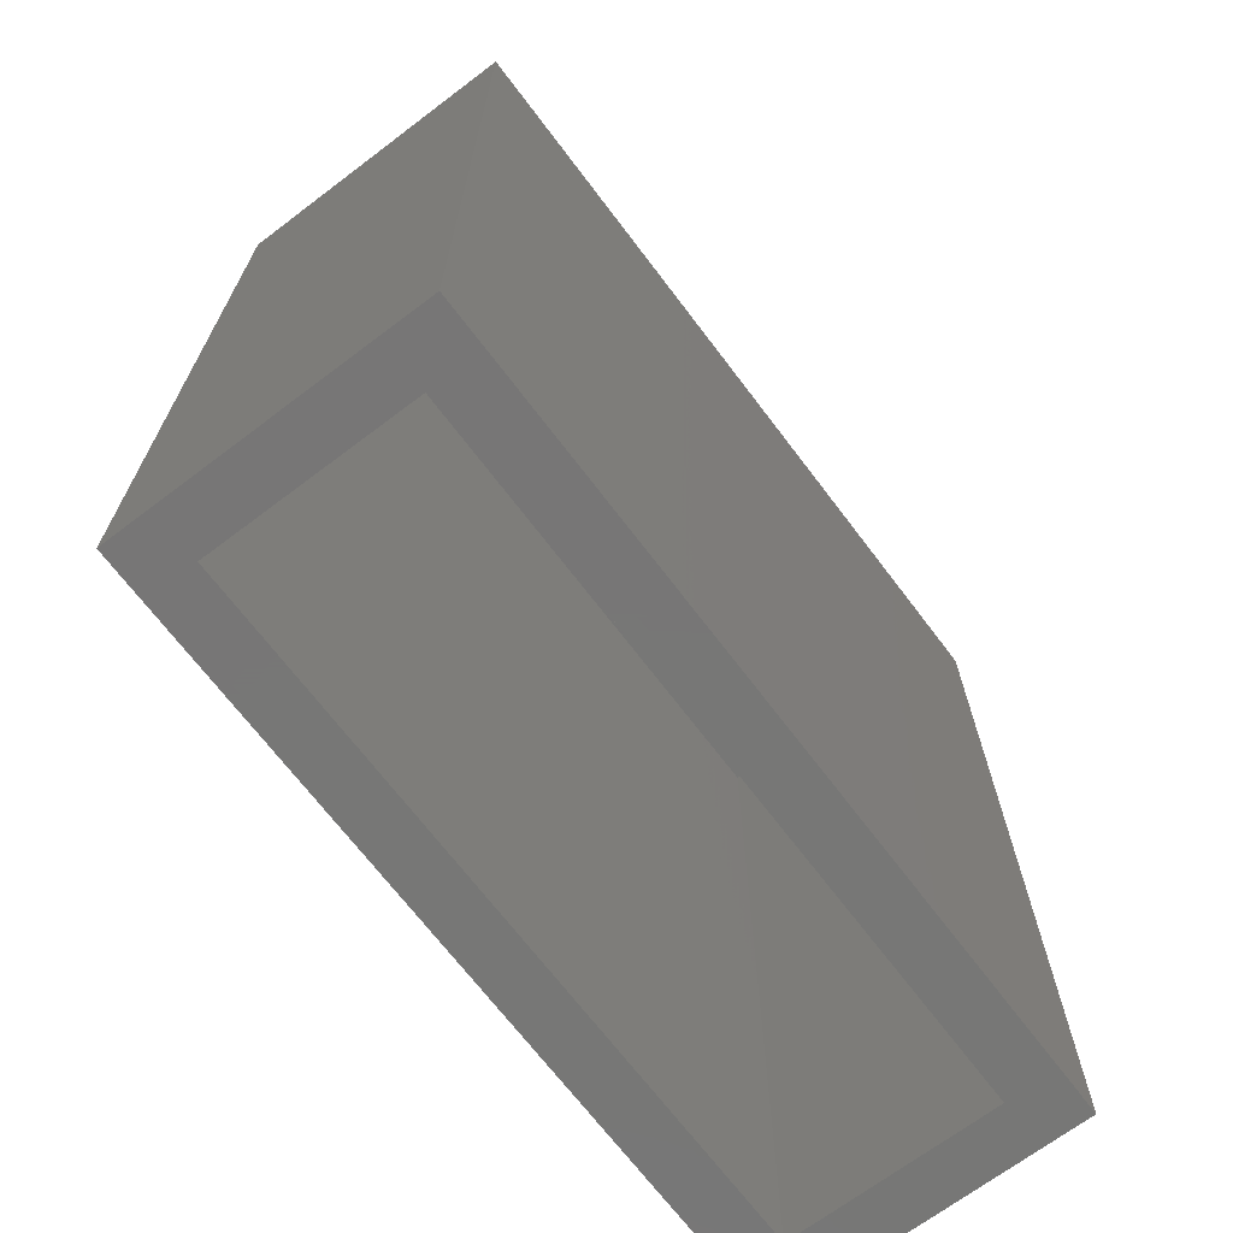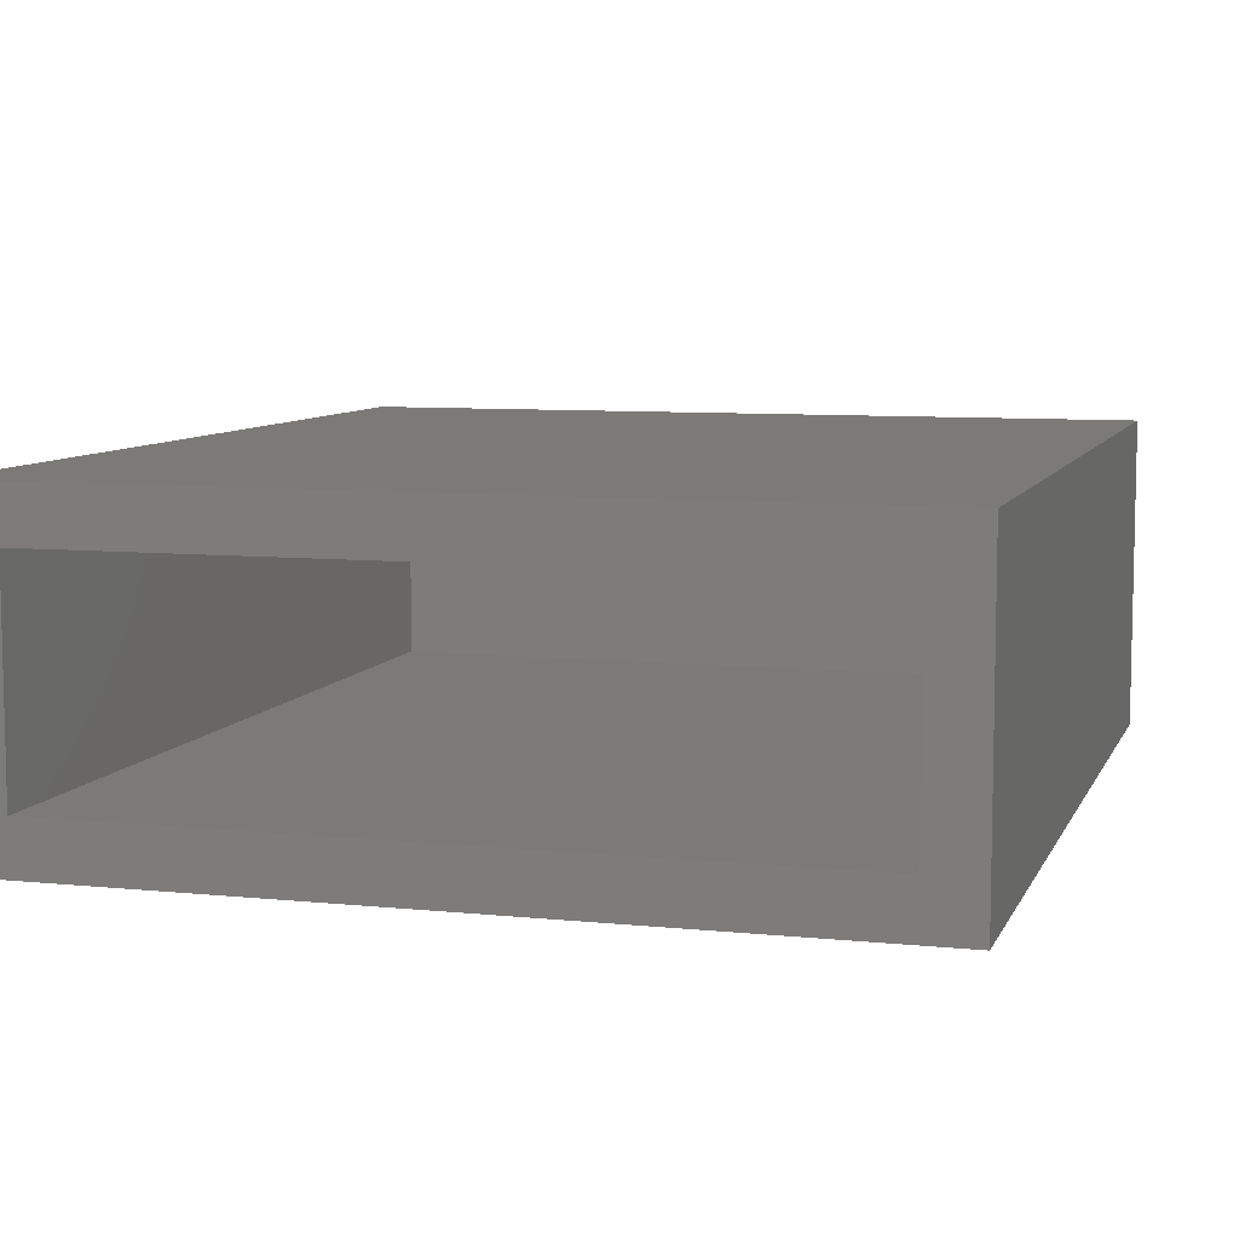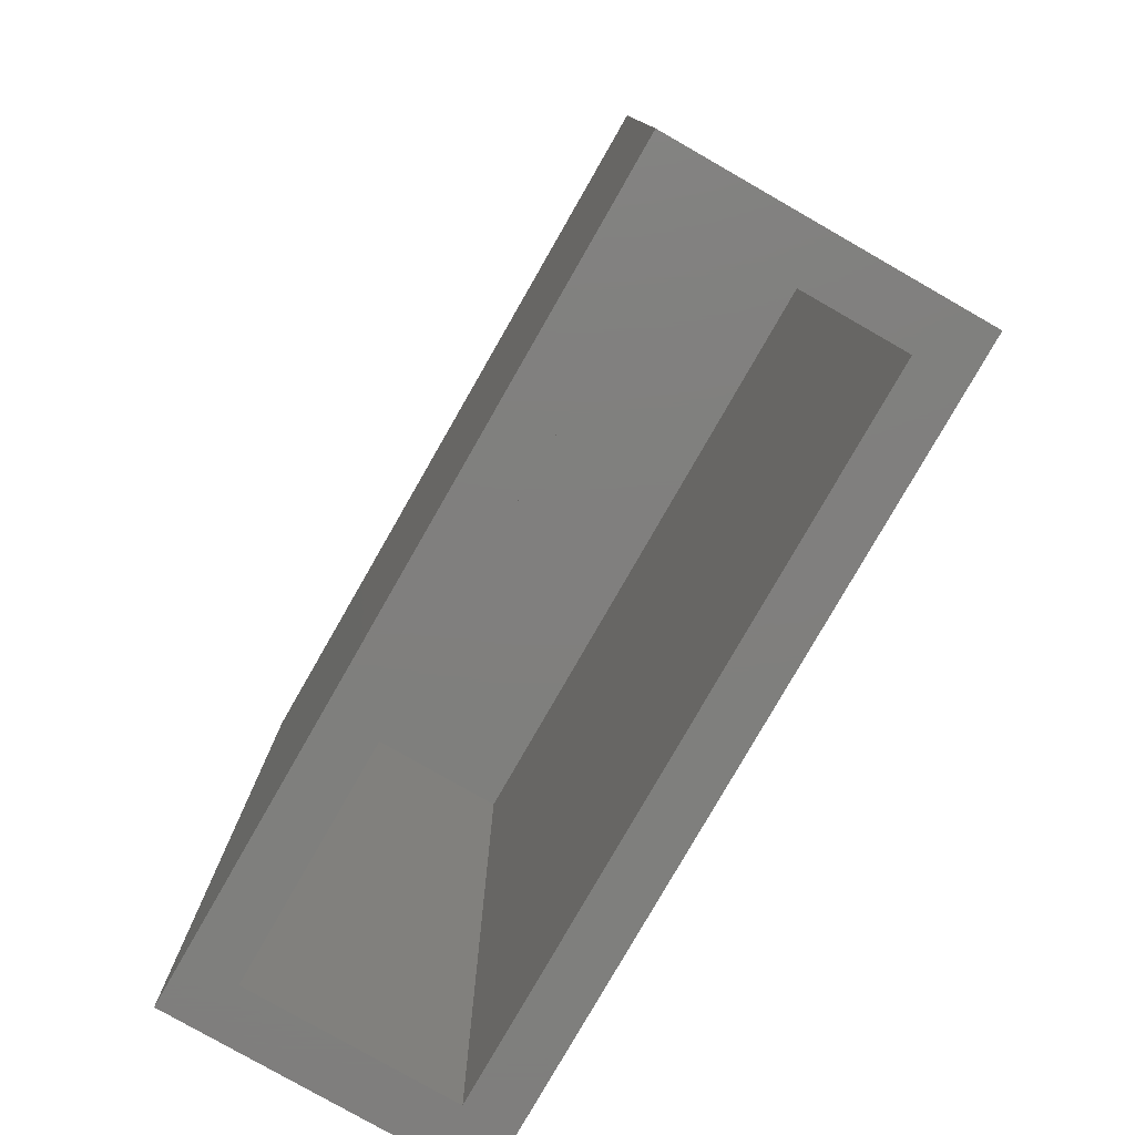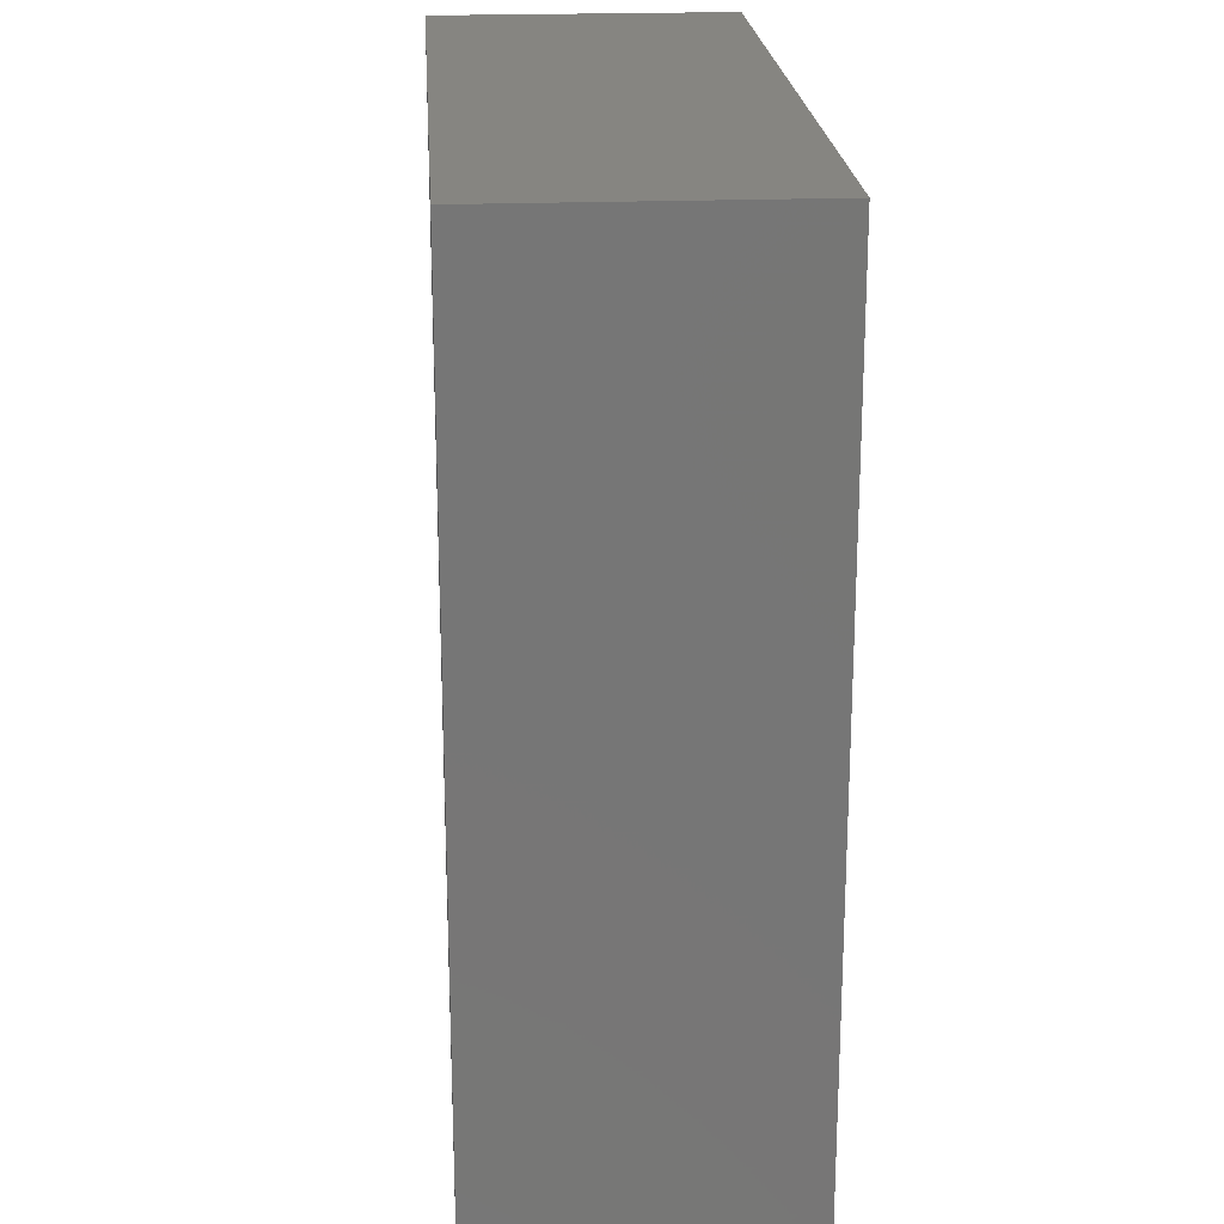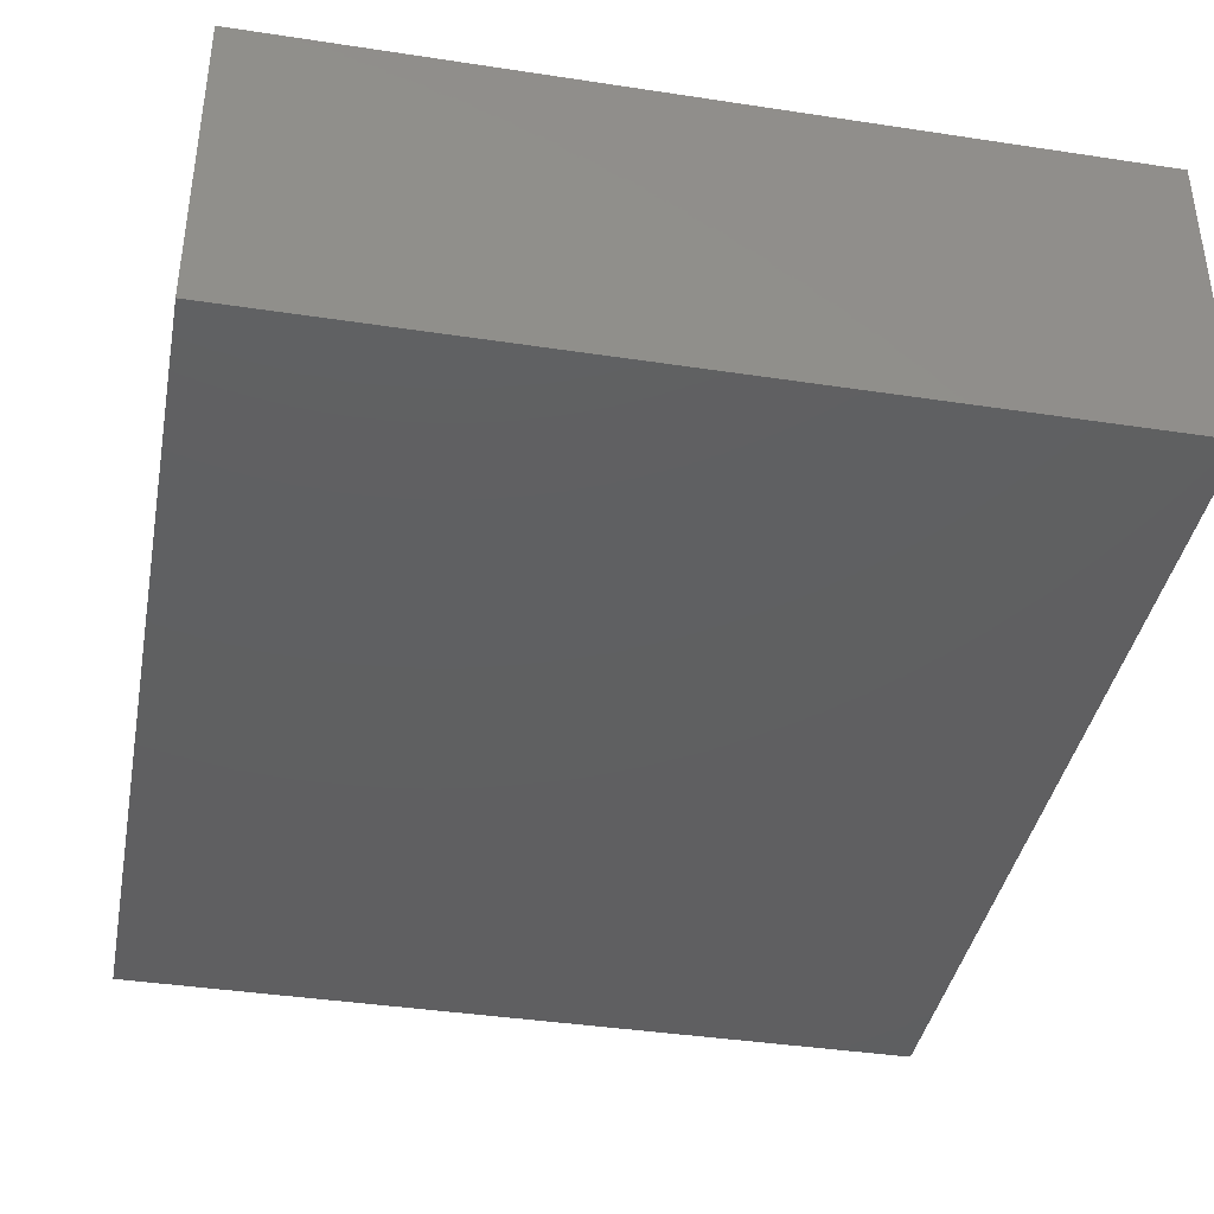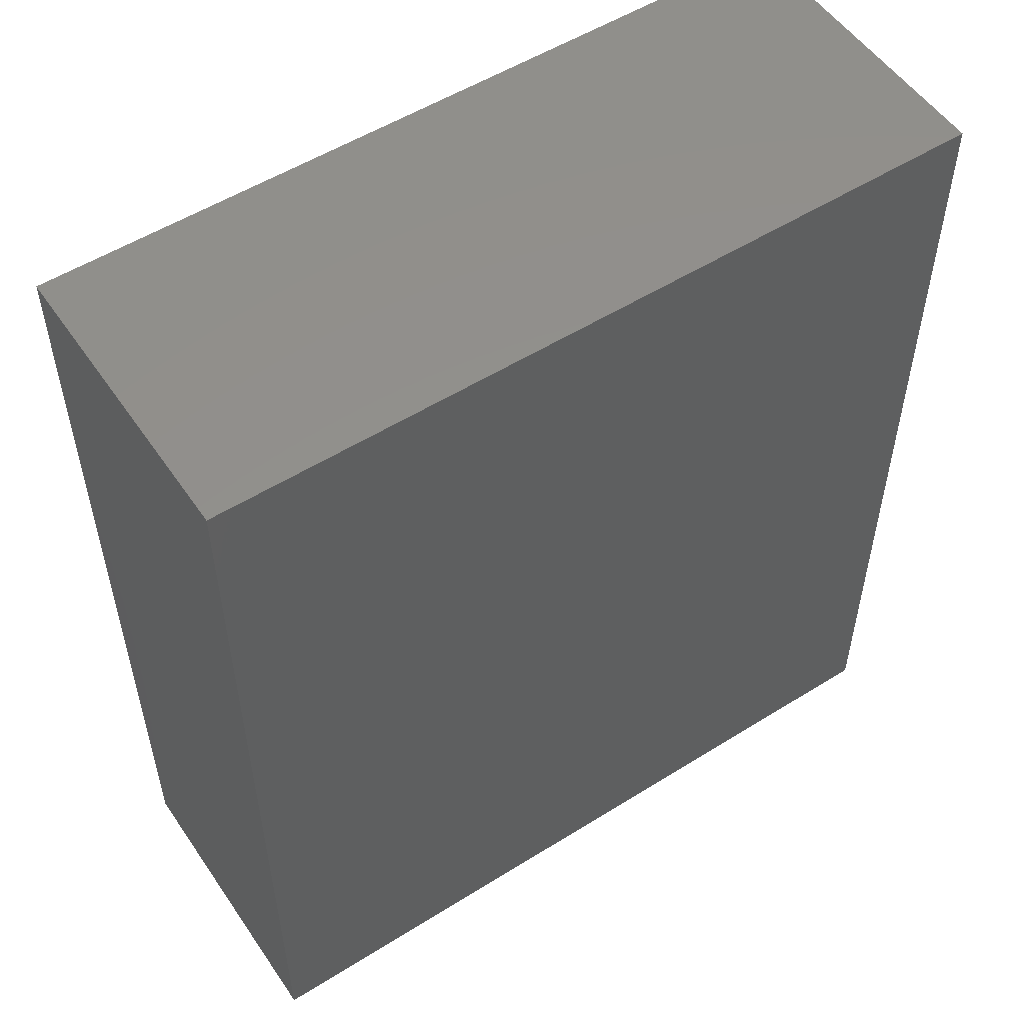
<metadata>
{"format":"stl","ext":"stl","renderer":"f3d","projection":"perspective","resolution":1024,"background":"white","views":[{"elev":-69.2,"azim":127.1,"up":"+Z"},{"elev":7.9,"azim":-163.8,"up":"+Y"},{"elev":-79.3,"azim":-119.8,"up":"+Z"},{"elev":21.5,"azim":-93.9,"up":"+Z"},{"elev":-39.6,"azim":-10.7,"up":"+Y"},{"elev":53.7,"azim":146.3,"up":"+Z"}]}
</metadata>
<code>
# stl→obj: 16 verts, 28 faces
v 0.7397 -0.4766 -0.7266
v 0.6616 -0.3984 -0.7266
v 0.7397 1.385e-16 -0.7266
v 0.6616 -0.07812 -0.7266
v -0.5078 0 -0.7266
v -0.4297 -0.07812 -0.7266
v -0.5078 -0.4766 -0.7266
v -0.4297 -0.3984 -0.7266
v 0.6616 -0.3984 0.6406
v 0.6616 -0.07812 0.6406
v -0.4297 -0.3984 0.6406
v -0.4297 -0.07812 0.6406
v -0.5078 -0.4766 0.7188
v 0.7397 -0.4766 0.7188
v -0.5078 1.605e-16 0.7188
v 0.7397 2.99e-16 0.7188
f 1 2 3
f 3 2 4
f 3 4 5
f 5 4 6
f 5 6 7
f 7 6 8
f 7 8 1
f 1 8 2
f 2 9 4
f 4 9 10
f 11 8 12
f 12 8 6
f 6 4 12
f 12 4 10
f 8 11 2
f 2 11 9
f 9 11 10
f 10 11 12
f 7 1 13
f 13 1 14
f 5 15 3
f 3 15 16
f 13 15 7
f 7 15 5
f 14 16 13
f 13 16 15
f 1 3 14
f 14 3 16

</code>
